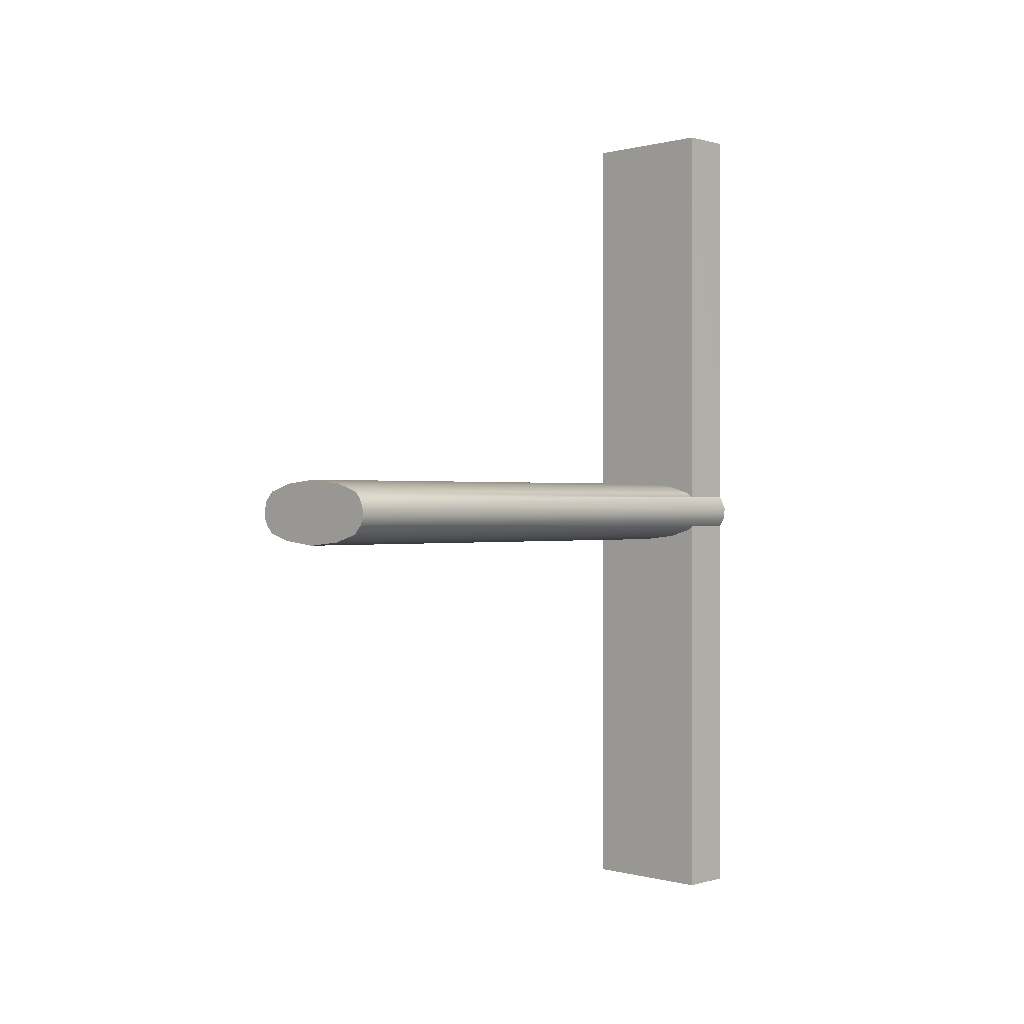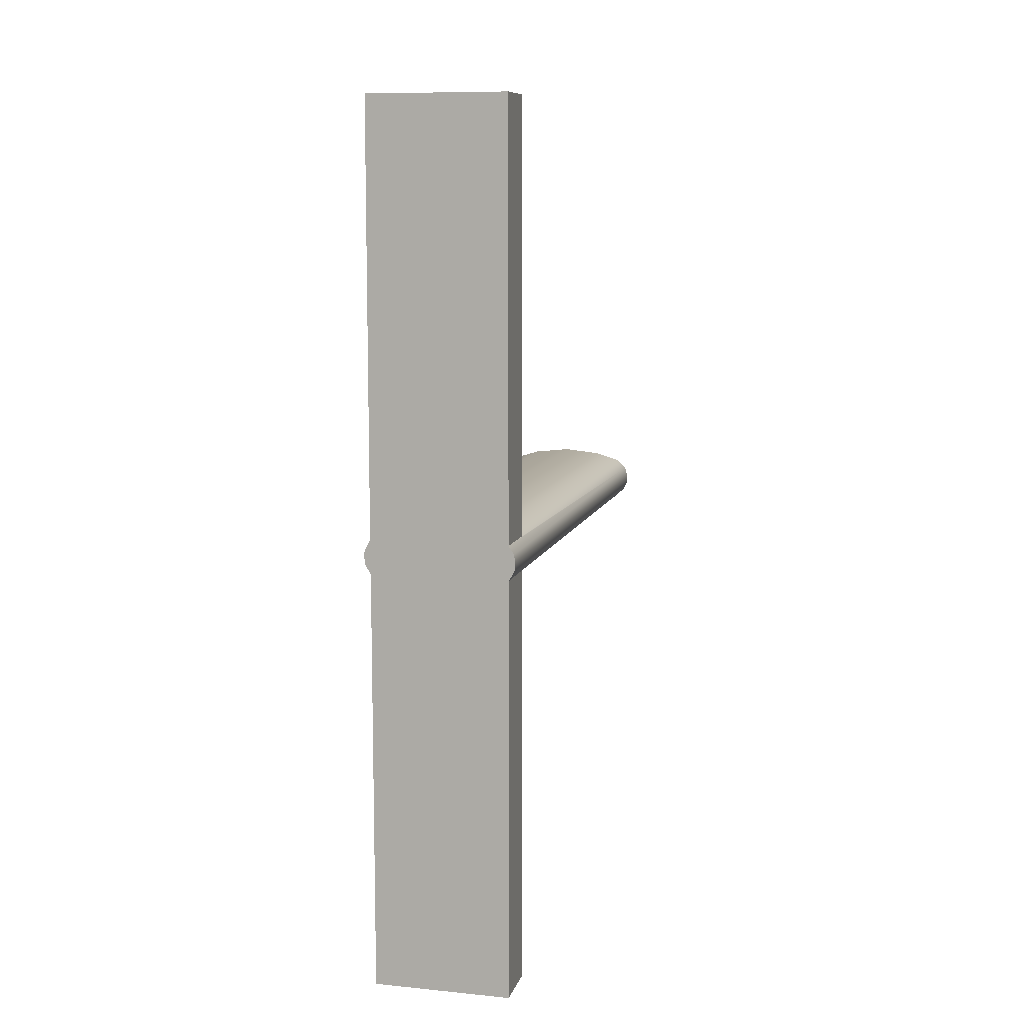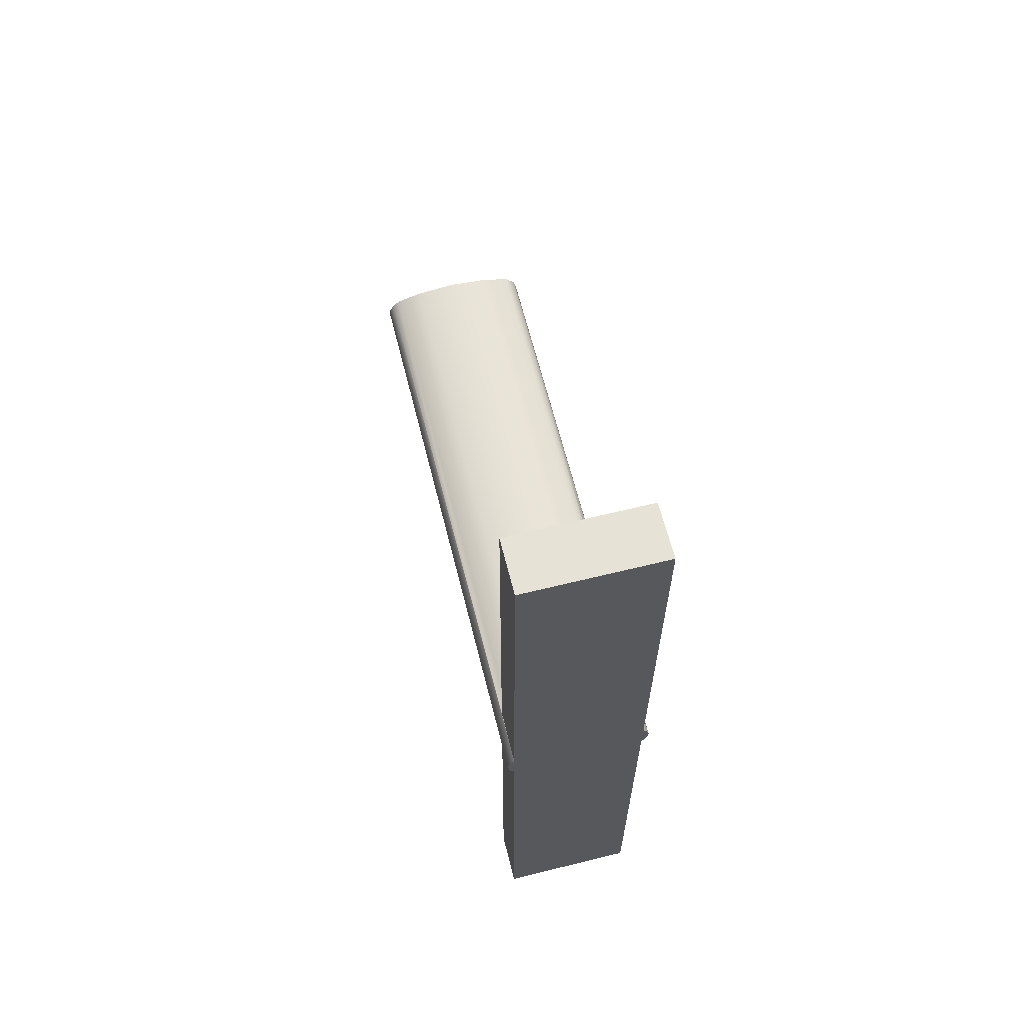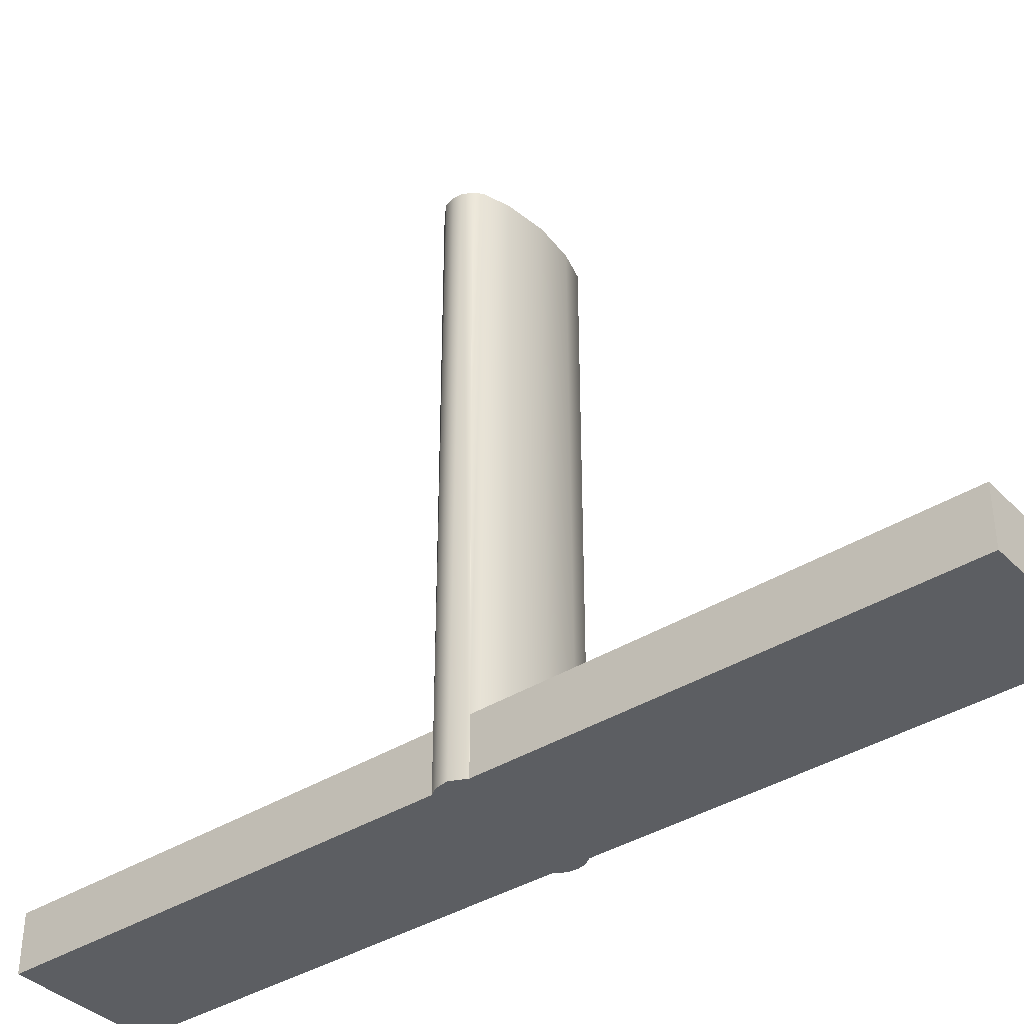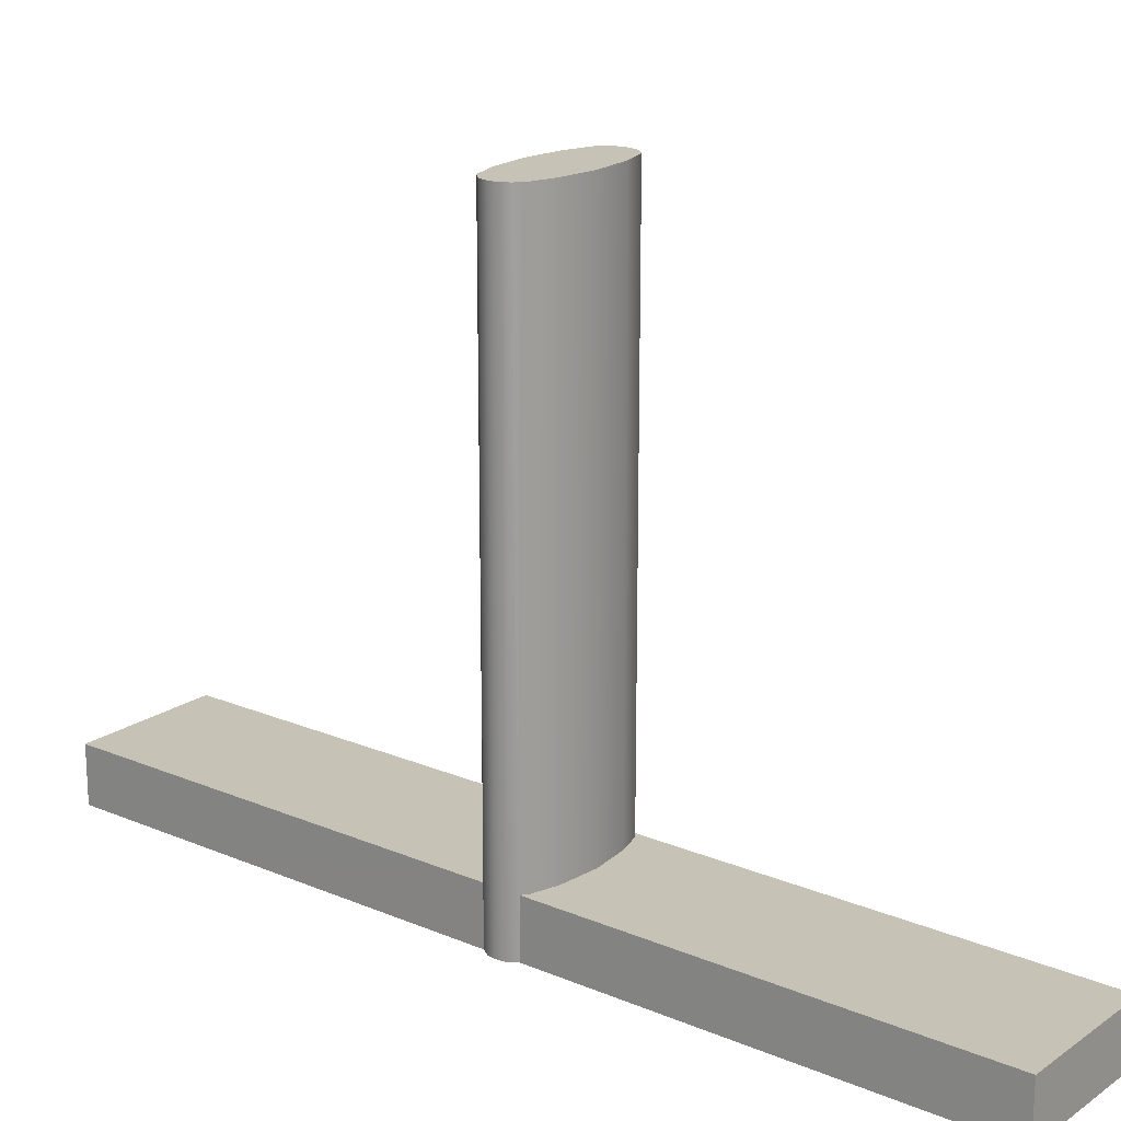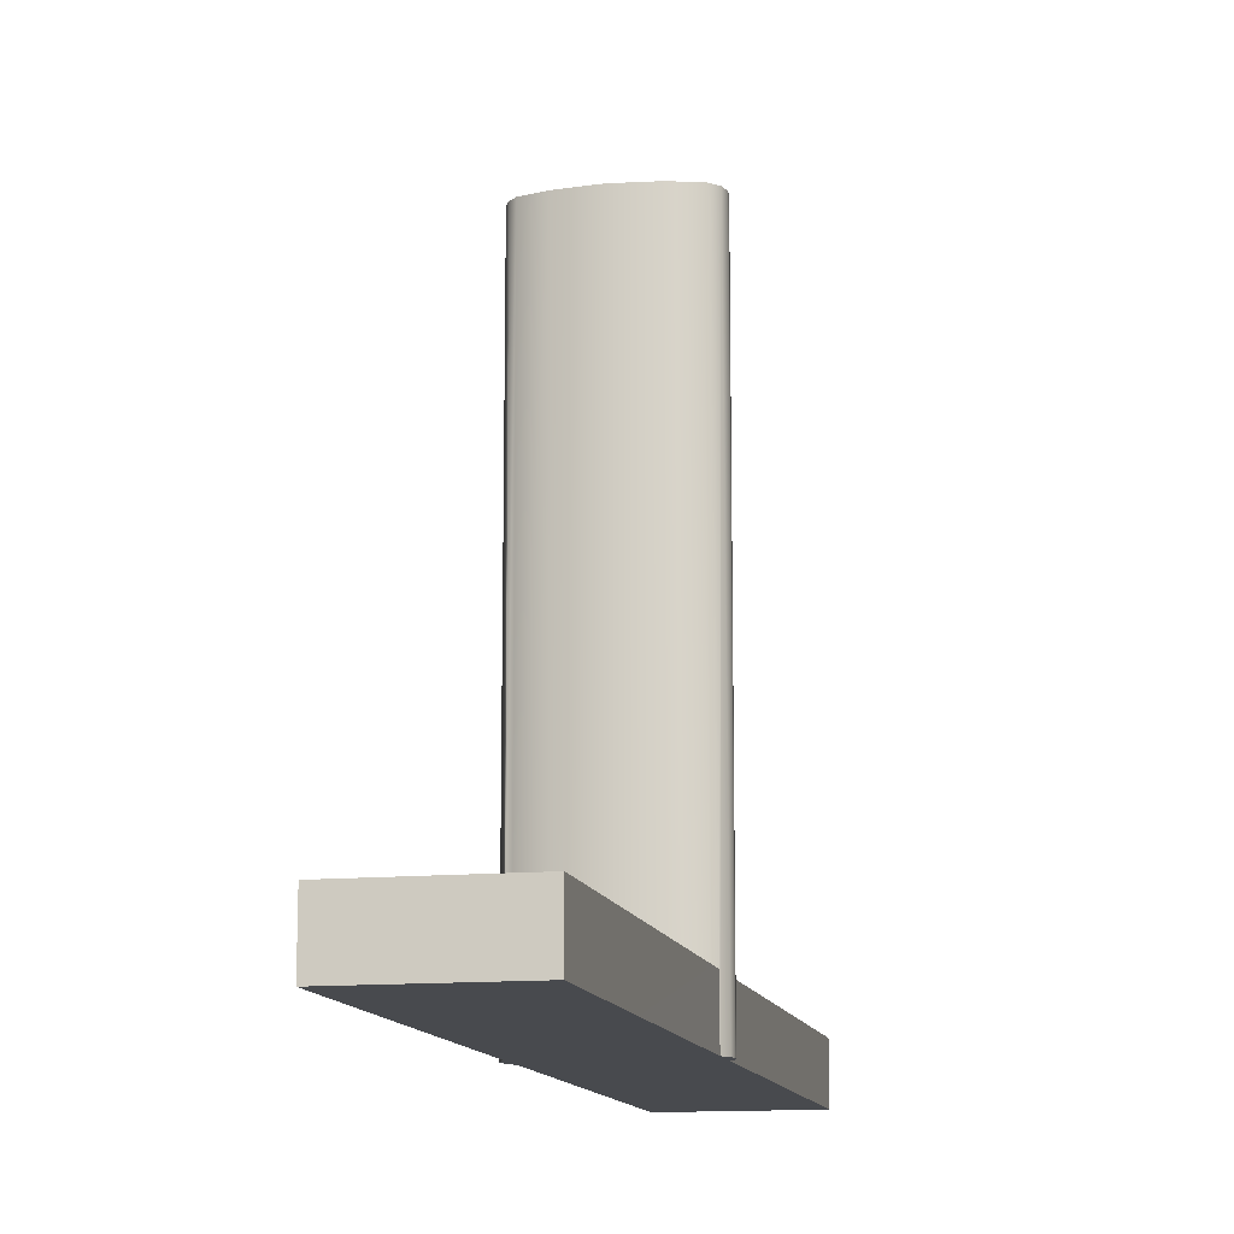
<metadata>
{"format":"obj","ext":"obj","renderer":"f3d","projection":"perspective","resolution":1024,"background":"white","views":[{"elev":0.2,"azim":44.0,"up":"+Y"},{"elev":9.6,"azim":-165.8,"up":"+Y"},{"elev":63.6,"azim":166.0,"up":"+Y"},{"elev":-38.1,"azim":128.6,"up":"+Z"},{"elev":18.9,"azim":-51.6,"up":"+Z"},{"elev":-13.1,"azim":-167.7,"up":"+Z"}]}
</metadata>
<code>
v -0.055 0.35 -0.457
v 0.055 0.35 -0.457
v -0.05506 0.01364 -0.457
v 0.05522 0.01372 -0.457
v -0.05924 0.007172 -0.457
v 0.06061 0.002583 -0.457
v -0.0605 0.001005 -0.457
v -0.05964 -0.006277 -0.457
v 0.05924 -0.007172 -0.457
v -0.05503 -0.01368 -0.457
v 0.05506 -0.01364 -0.457
v -0.055 -0.35 -0.457
v 0.055 -0.35 -0.457
v 0.055 -0.35 -0.414
v 0.055 -0.01356 -0.414
v -0.055 -0.01356 -0.414
v -0.055 -0.35 -0.414
v -0.055 0.35 -0.414
v -0.055 0.01356 -0.414
v 0.055 0.01356 -0.414
v 0.055 0.35 -0.414
v 0.03151 0.02289 -0
v 0.02961 0.02328 -0.414
v 0.001027 0.0263 -0
v -0.001027 0.0263 -0.414
v 0.05992 0.005263 -0
v 0.05678 0.01153 -0
v 0.05122 0.01684 -0
v 0.05042 0.01726 -0.414
v 0.06047 -0.001549 -0
v 0.05099 -0.017 -0
v 0.05065 -0.01711 -0.414
v 0.05834 -0.009375 0
v 0.001027 -0.0263 -0.414
v -0.001027 -0.0263 0
v 0.02961 -0.02328 0
v 0.03151 -0.02289 -0.414
v -0.03151 -0.02289 0
v -0.02961 -0.02328 -0.414
v -0.05992 -0.005263 -0
v -0.05678 -0.01153 0
v -0.05122 -0.01684 -0
v -0.05042 -0.01726 -0.414
v -0.06047 0.001549 -0
v -0.05099 0.017 -0
v -0.05065 0.01711 -0.414
v -0.05834 0.009375 0
v -0.02961 0.02328 -0
v -0.03151 0.02289 -0.414
v 0.02801 -0.1881 -0.414
v 0.055 0.1818 -0.414
v 0 -0.35 -0.414
v 0 0.35 -0.414
v -0.02699 -0.1881 -0.414
v 0 0.1818 -0.414
v 1.4e-05 -0.01366 -0.457
v 0.05511 0.1819 -0.457
v 0 0.35 -0.457
v -0.05503 0.1818 -0.457
v 0.05503 -0.1818 -0.457
v -2.9e-05 0.1818 -0.457
v 0 -0.35 -0.457
v 2.9e-05 -0.1818 -0.457
v 8.1e-05 0.01368 -0.457
v -0.05502 -0.1818 -0.457
v -0.05122 -0.01684 -0
v -0.03151 -0.02289 0
v 0.05042 0.01726 -0.414
v 0.02961 0.02328 -0.414
v -0.05099 0.017 -0
v -0.05834 0.009375 0
v 0.06061 0.002583 -0.457
v 0.05924 -0.007172 -0.457
v -0.055 0.35 -0.457
v -0.055 0.35 -0.457
v -0.055 0.35 -0.414
v -0.055 0.35 -0.414
v 0.05511 0.1819 -0.457
v 0.05522 0.01372 -0.457
v 0.05522 0.01372 -0.457
v -0.055 0.01356 -0.414
v -0.055 0.01356 -0.414
v -0.05065 0.01711 -0.414
v 0.001027 -0.0263 -0.414
v 0.03151 -0.02289 -0.414
v 0 0.35 -0.457
v 0.055 0.35 -0.457
v 0.055 0.35 -0.457
v -0.03151 0.02289 -0.414
v 0.001027 0.0263 -0
v -0.02961 0.02328 -0
v 0.05099 -0.017 -0
v 0.02961 -0.02328 0
v 0.055 0.35 -0.414
v 0.055 0.35 -0.414
v -0.001027 -0.0263 0
v 0.055 0.01356 -0.414
v 0.055 0.01356 -0.414
v -0.05503 0.1818 -0.457
v -0.05506 0.01364 -0.457
v -0.05506 0.01364 -0.457
v 0.055 0.1818 -0.414
v 0.05503 -0.1818 -0.457
v 0.055 -0.35 -0.457
v 0.055 -0.35 -0.457
v 0.055 -0.35 -0.414
v 0.055 -0.35 -0.414
v 0.055 -0.01356 -0.414
v 0.055 -0.01356 -0.414
v 0 -0.35 -0.414
v -0.055 -0.35 -0.414
v -0.055 -0.35 -0.414
v -0.05042 -0.01726 -0.414
v -0.02961 -0.02328 -0.414
v 0.05834 -0.009375 0
v 0.05992 0.005263 -0
v 0.06047 -0.001549 -0
v -0.05678 -0.01153 0
v 0.03151 0.02289 -0
v 0.05122 0.01684 -0
v 0.05065 -0.01711 -0.414
v -0.05964 -0.006277 -0.457
v -0.05503 -0.01368 -0.457
v -0.05503 -0.01368 -0.457
v -0.0605 0.001005 -0.457
v -0.06047 0.001549 -0
v 0.05506 -0.01364 -0.457
v 0.05506 -0.01364 -0.457
v 0 -0.35 -0.457
v -0.001027 0.0263 -0.414
v -0.05924 0.007172 -0.457
v 0 0.35 -0.414
v -0.055 -0.01356 -0.414
v -0.055 -0.01356 -0.414
v 0.05678 0.01153 -0
v -0.055 -0.35 -0.457
v -0.055 -0.35 -0.457
v -0.05992 -0.005263 -0
v -0.05502 -0.1818 -0.457
f 75 58 59
f 101 61 64
f 64 4 131
f 131 4 6
f 131 6 7
f 7 6 122
f 122 6 73
f 122 73 123
f 73 127 56
f 123 56 65
f 137 63 62
f 106 104 109
f 109 104 103
f 134 10 112
f 112 10 139
f 76 74 82
f 82 74 99
f 80 94 102
f 94 80 78
f 28 68 119
f 119 68 69
f 119 69 90
f 90 69 130
f 116 72 79
f 116 79 135
f 97 68 28
f 97 28 135
f 97 135 79
f 117 72 116
f 11 9 33
f 117 33 9
f 108 11 33
f 108 33 92
f 108 92 32
f 72 117 9
f 96 84 93
f 93 84 85
f 93 85 92
f 92 85 32
f 66 113 67
f 67 113 114
f 67 114 96
f 96 114 84
f 138 8 41
f 41 8 124
f 133 113 66
f 133 66 41
f 133 41 124
f 126 125 138
f 138 125 8
f 3 5 71
f 126 71 5
f 81 3 71
f 81 71 70
f 81 70 83
f 125 126 5
f 90 130 91
f 91 130 49
f 91 49 70
f 70 49 83
f 77 19 46
f 77 46 89
f 77 89 25
f 77 25 23
f 77 23 29
f 29 20 55
f 77 55 53
f 111 110 54
f 54 34 39
f 111 39 43
f 111 43 16
f 107 15 121
f 107 121 37
f 37 34 50
f 136 14 52
f 14 136 129
f 87 18 132
f 18 87 86
f 35 36 38
f 38 36 31
f 38 31 42
f 42 31 115
f 42 115 118
f 118 115 40
f 40 115 30
f 40 30 44
f 44 30 26
f 44 26 47
f 47 26 27
f 47 27 120
f 47 120 45
f 45 120 22
f 45 22 48
f 48 22 24
f 54 50 34
f 54 110 50
f 110 107 50
f 53 51 21
f 53 55 51
f 55 20 51
f 62 60 13
f 62 63 60
f 63 127 60
f 65 63 137
f 65 56 63
f 56 127 63
f 64 57 4
f 64 61 57
f 61 2 57
f 59 61 101
f 59 58 61
f 58 2 61
f 101 64 131
f 123 73 56
f 128 109 103
f 12 112 139
f 100 82 99
f 98 80 102
f 88 94 78
f 77 29 55
f 111 54 39
f 107 37 50
f 17 136 52
f 105 14 129
f 95 87 132
f 1 18 86

</code>
